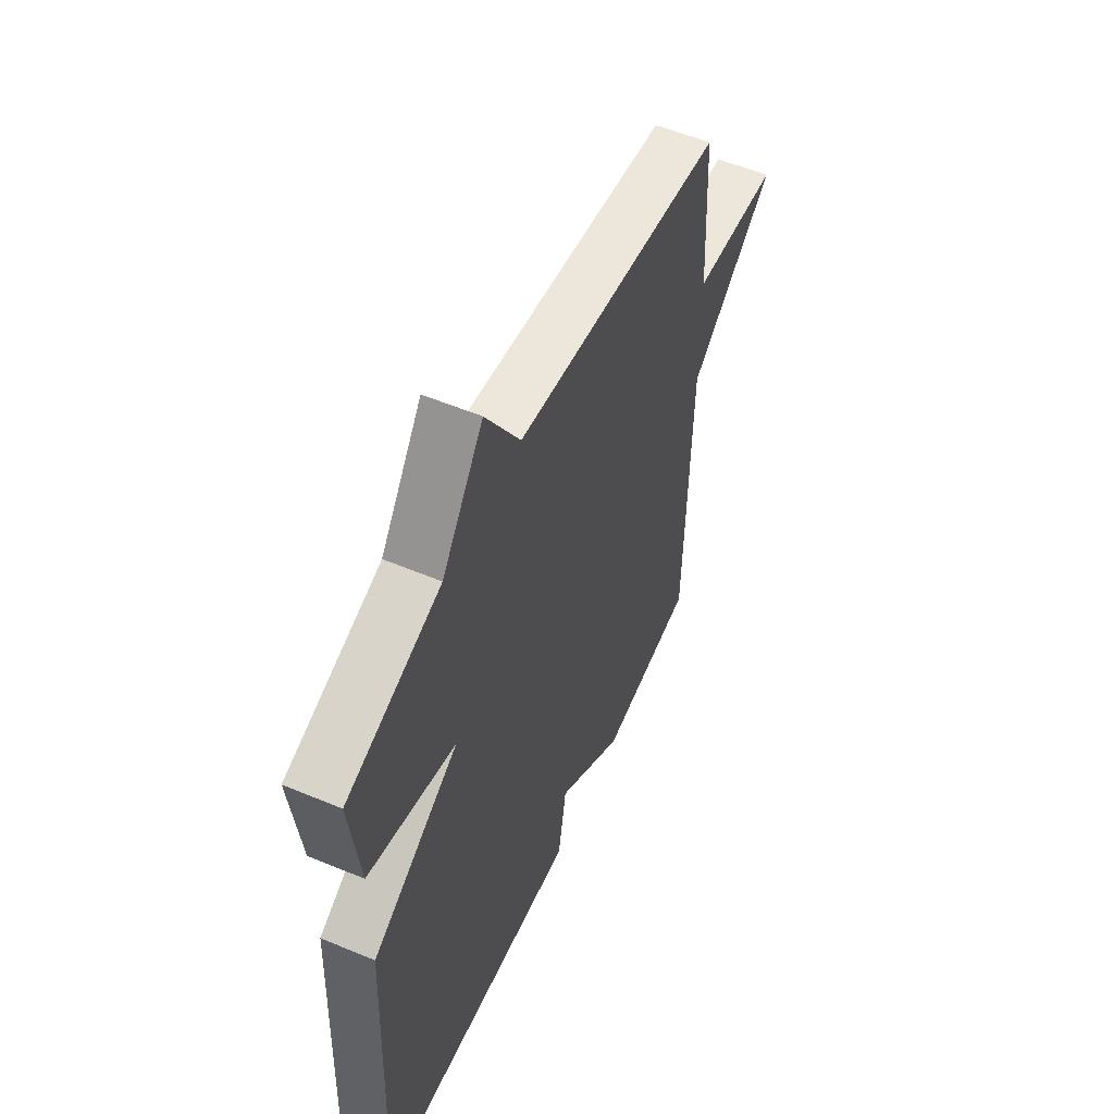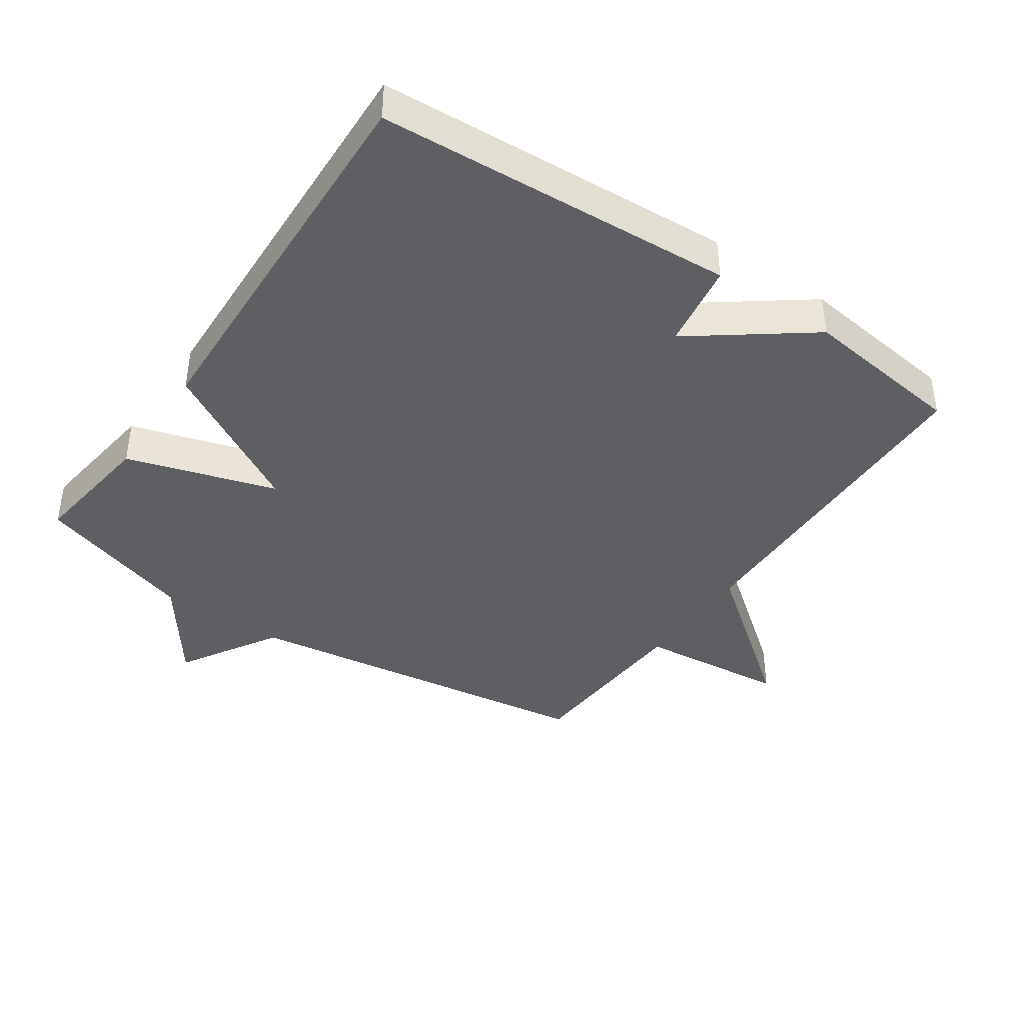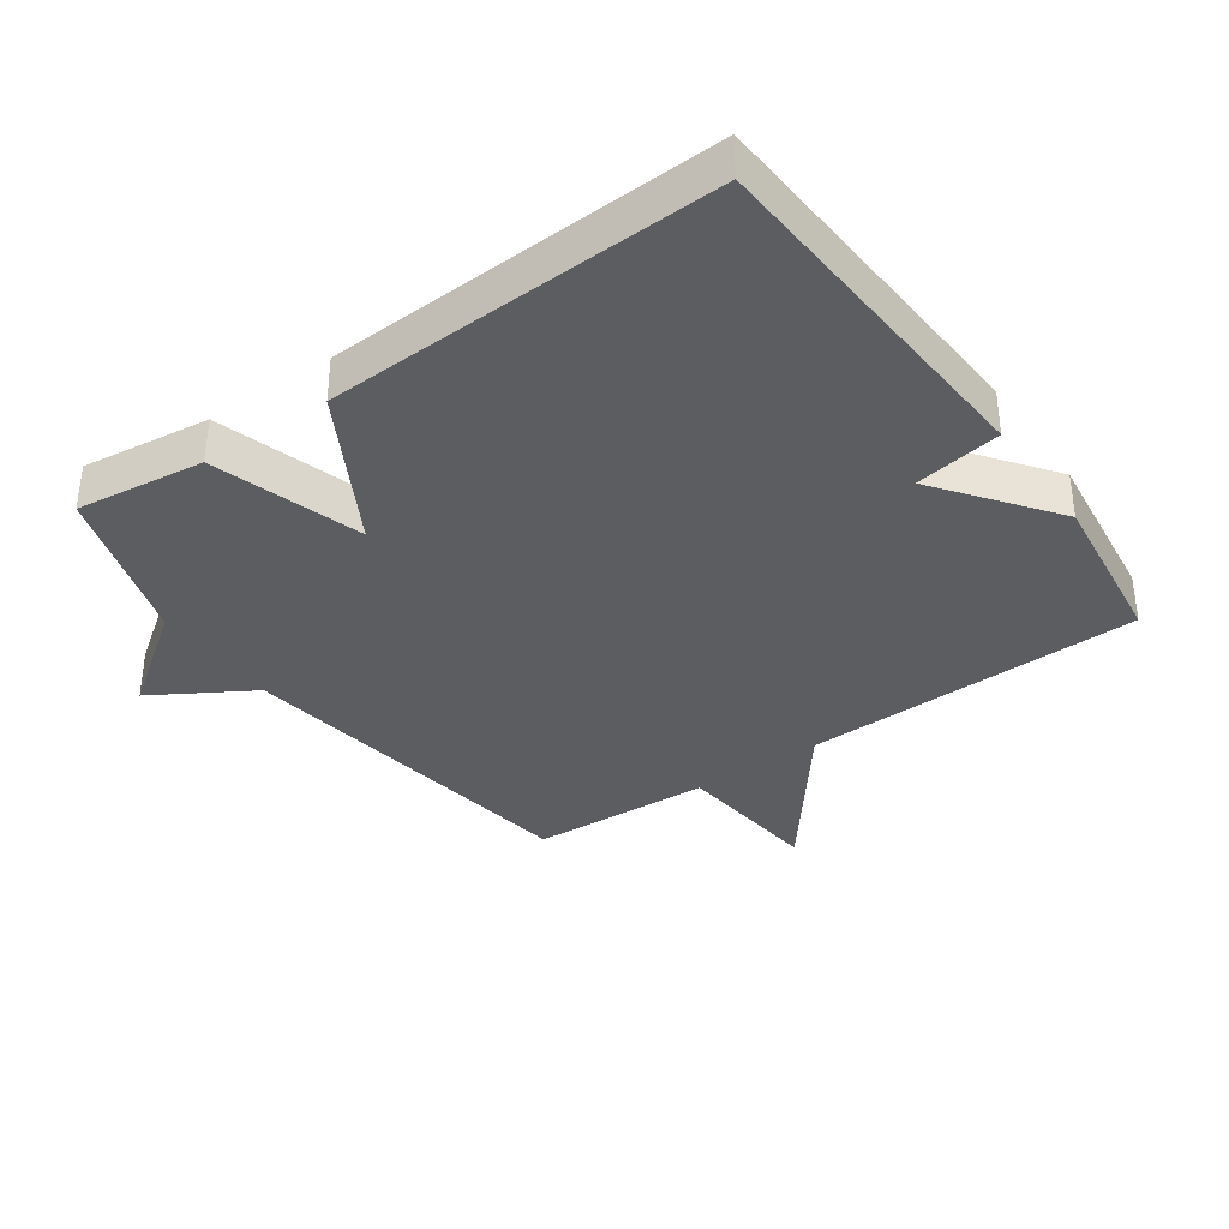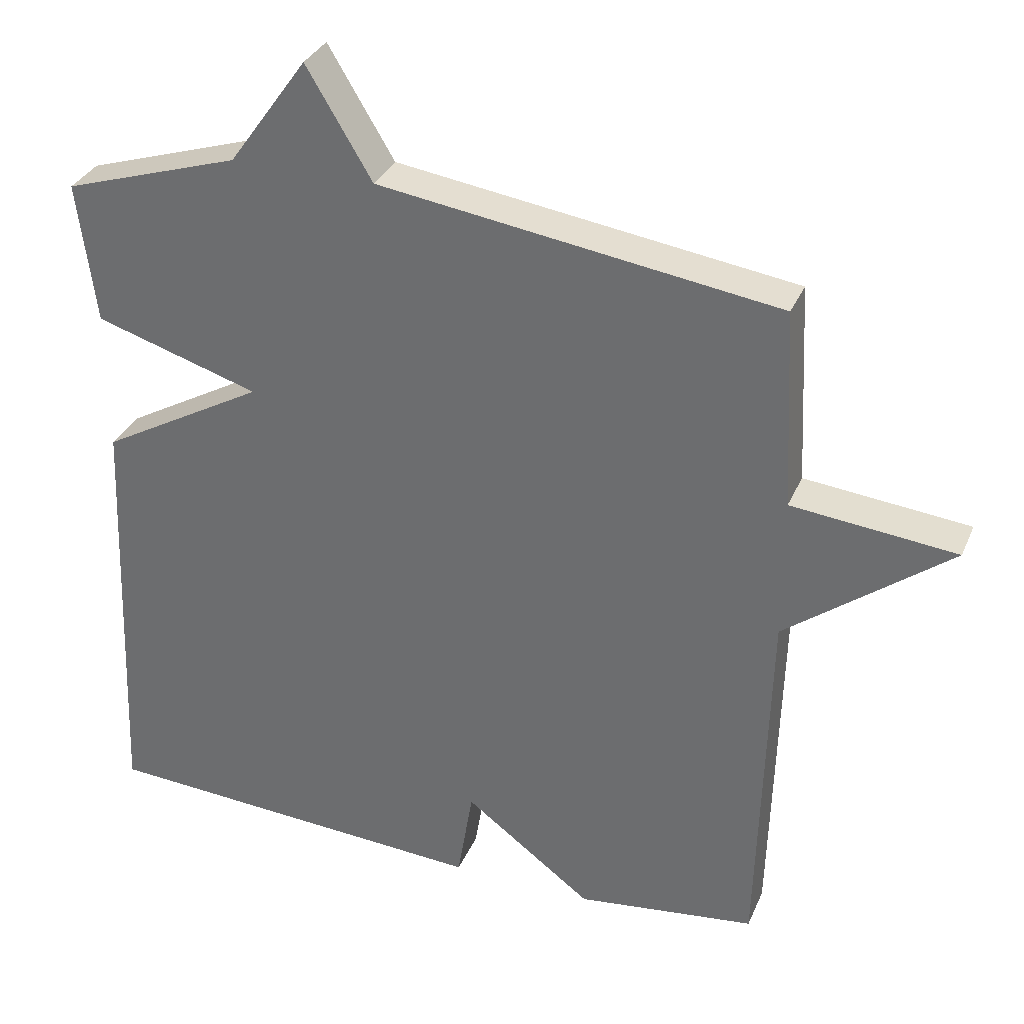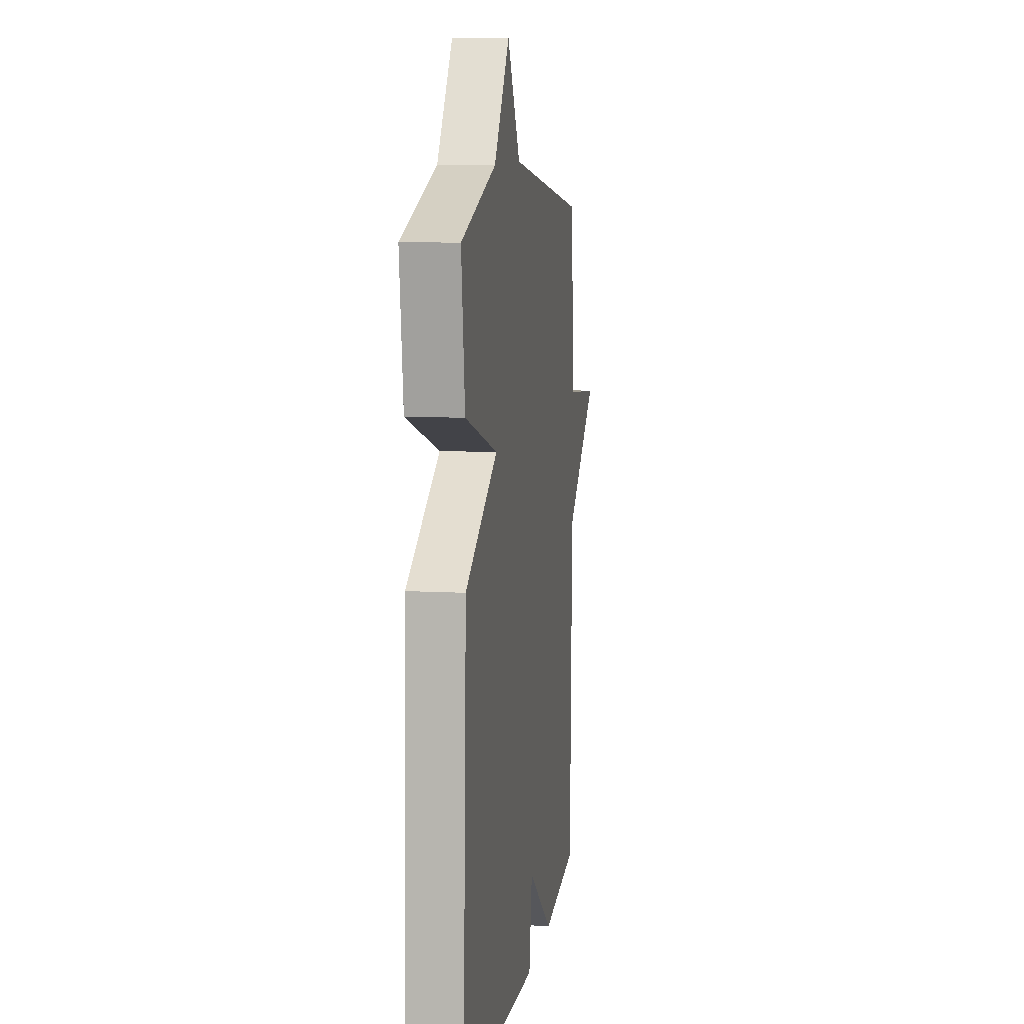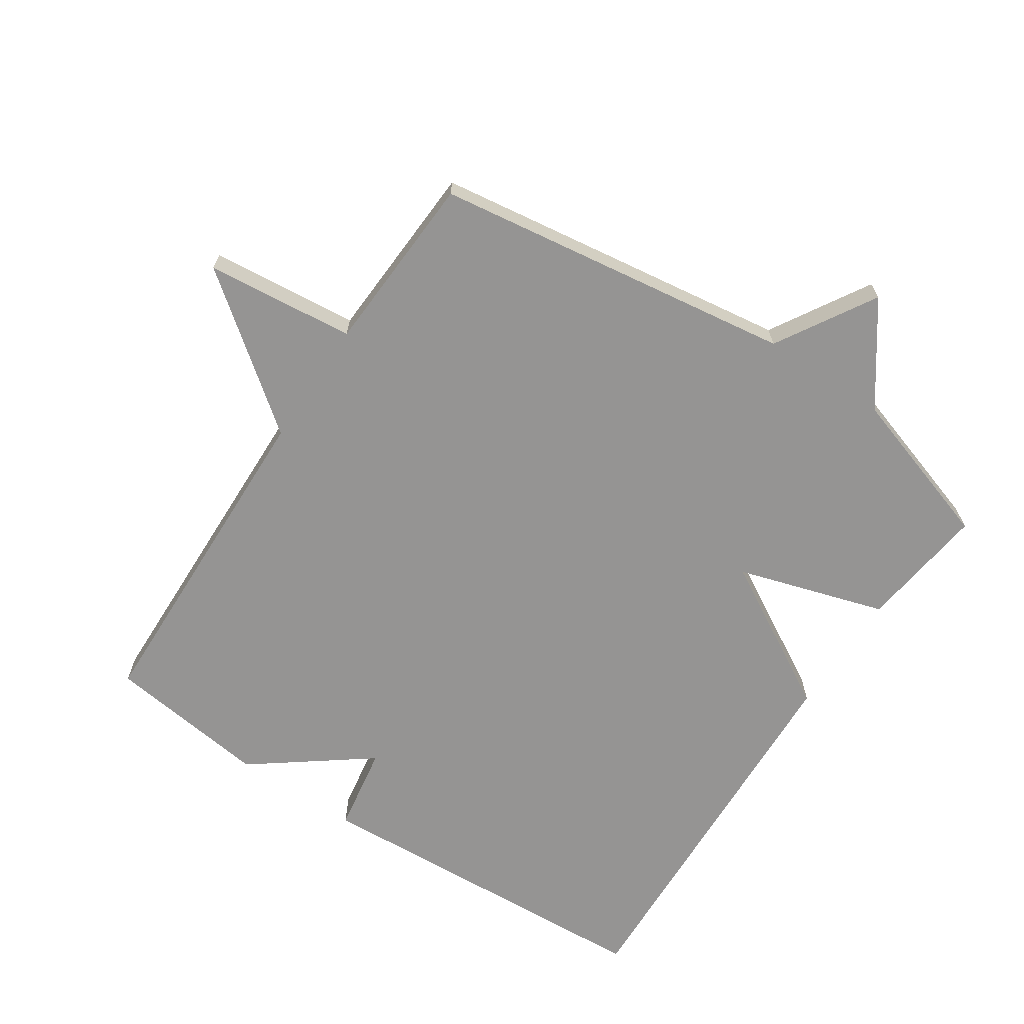
<metadata>
{"format":"obj","ext":"obj","renderer":"f3d","projection":"perspective","resolution":1024,"background":"white","views":[{"elev":55.7,"azim":113.7,"up":"+Z"},{"elev":-40.5,"azim":145.5,"up":"+Y"},{"elev":-36.0,"azim":125.2,"up":"+Y"},{"elev":32.8,"azim":-159.2,"up":"+Z"},{"elev":9.2,"azim":98.4,"up":"+Z"},{"elev":-67.1,"azim":-33.6,"up":"+Y"}]}
</metadata>
<code>
v 0.5 0.07 0.5
v 0.475 0.07 0.303
v 0.246 0.07 0.233
v 0.475 0.07 0.103
v 0.5 0.07 -0.5
v -0.049 0.07 -0.532
v -0.071 0.07 -0.399
v -0.249 0.07 -0.532
v -0.5 0.07 -0.5
v -0.514 0.07 0.021
v -0.743 0.07 0.198
v -0.514 0.07 0.221
v -0.5 0.07 0.5
v 0.054 0.07 0.579
v 0.145 0.07 0.731
v 0.254 0.07 0.579
v 0.5 0 0.5
v 0.475 0 0.303
v 0.246 0 0.233
v 0.475 0 0.103
v 0.5 0 -0.5
v -0.049 0 -0.532
v -0.071 0 -0.399
v -0.249 0 -0.532
v -0.5 0 -0.5
v -0.514 0 0.021
v -0.743 0 0.198
v -0.514 0 0.221
v -0.5 0 0.5
v 0.054 0 0.579
v 0.145 0 0.731
v 0.254 0 0.579
f 14 15 16
f 1 2 3
f 16 1 3
f 14 16 3
f 13 14 3
f 12 13 3
f 3 4 5
f 12 3 5
f 11 12 5
f 10 11 5
f 7 8 9 10
f 7 10 5
f 5 6 7
f 32 31 30
f 19 18 17
f 19 17 32
f 19 32 30
f 19 30 29
f 19 29 28
f 21 20 19
f 21 19 28
f 21 28 27
f 21 27 26
f 26 25 24 23
f 21 26 23
f 23 22 21
f 1 17 18 2
f 2 18 19 3
f 3 19 20 4
f 4 20 21 5
f 5 21 22 6
f 6 22 23 7
f 7 23 24 8
f 8 24 25 9
f 9 25 26 10
f 10 26 27 11
f 11 27 28 12
f 12 28 29 13
f 13 29 30 14
f 14 30 31 15
f 15 31 32 16
f 16 32 17 1

</code>
